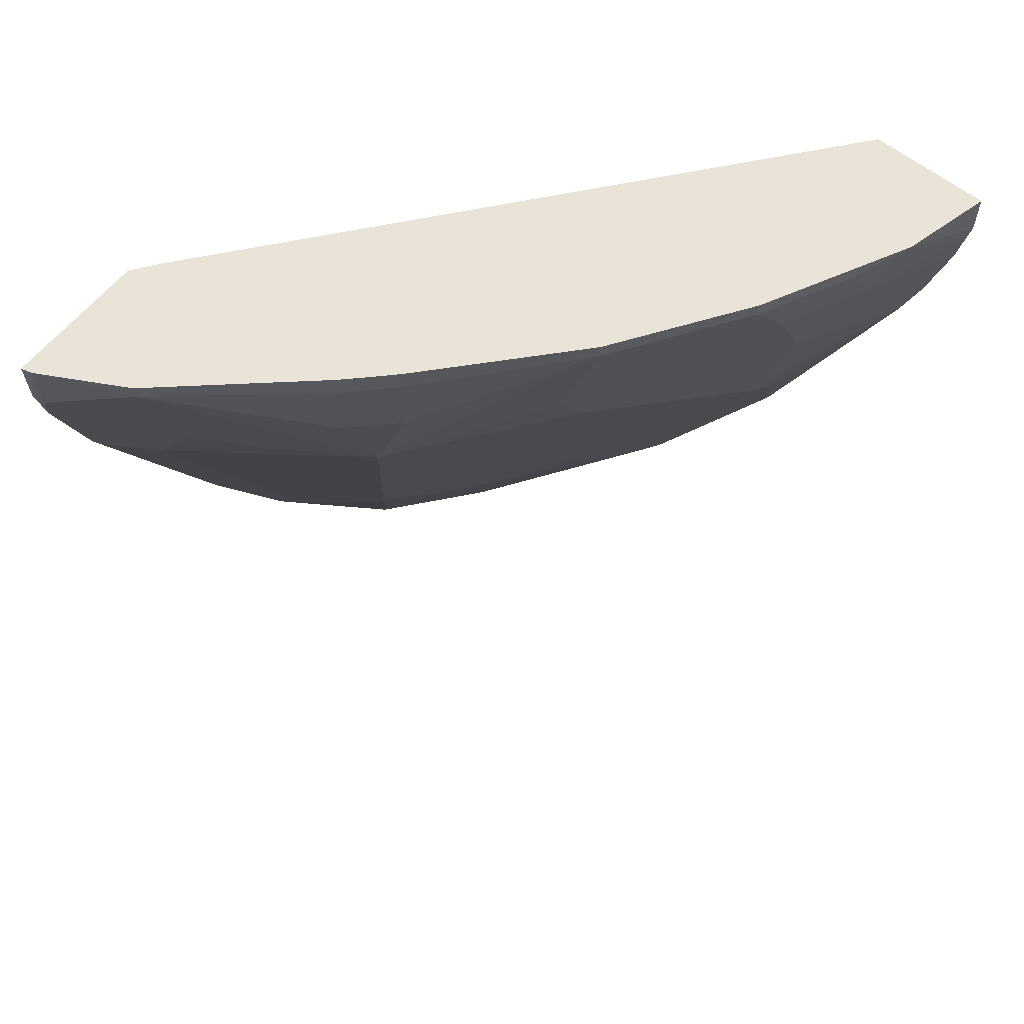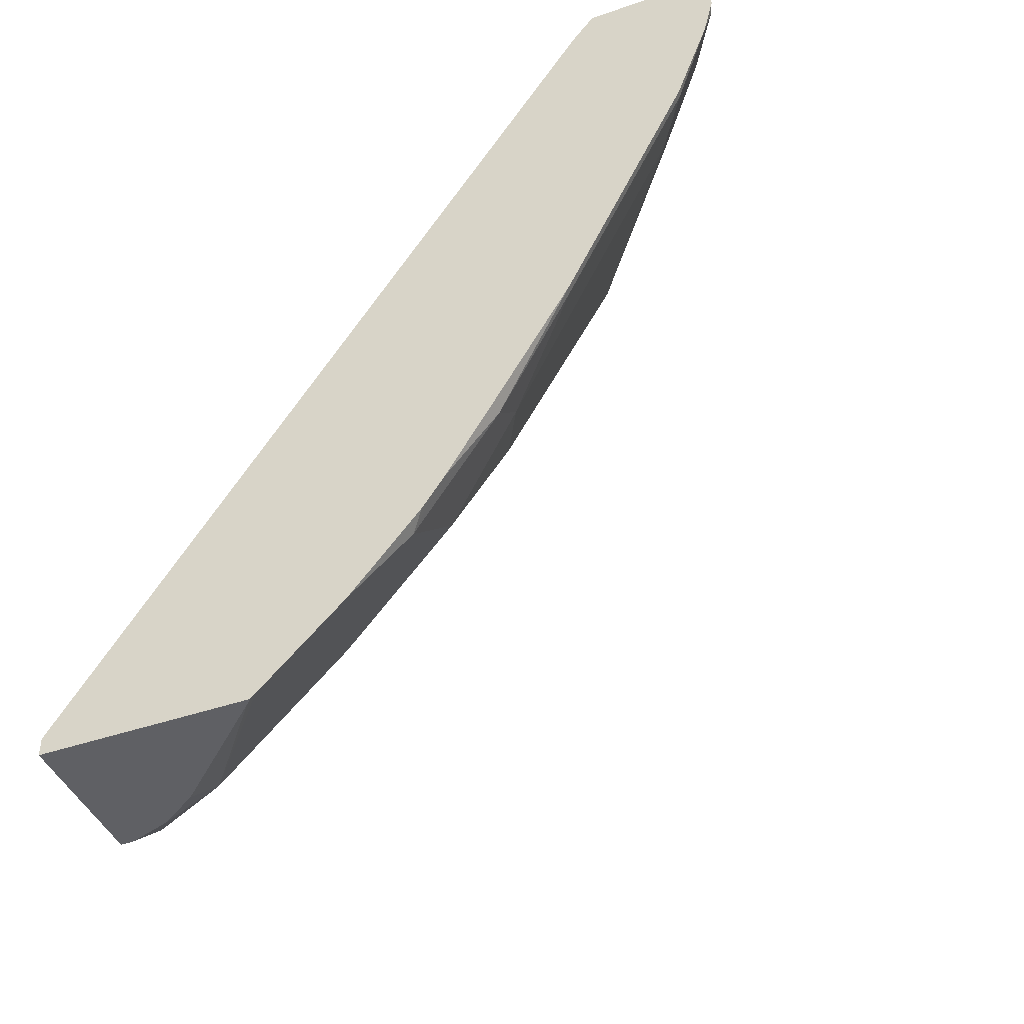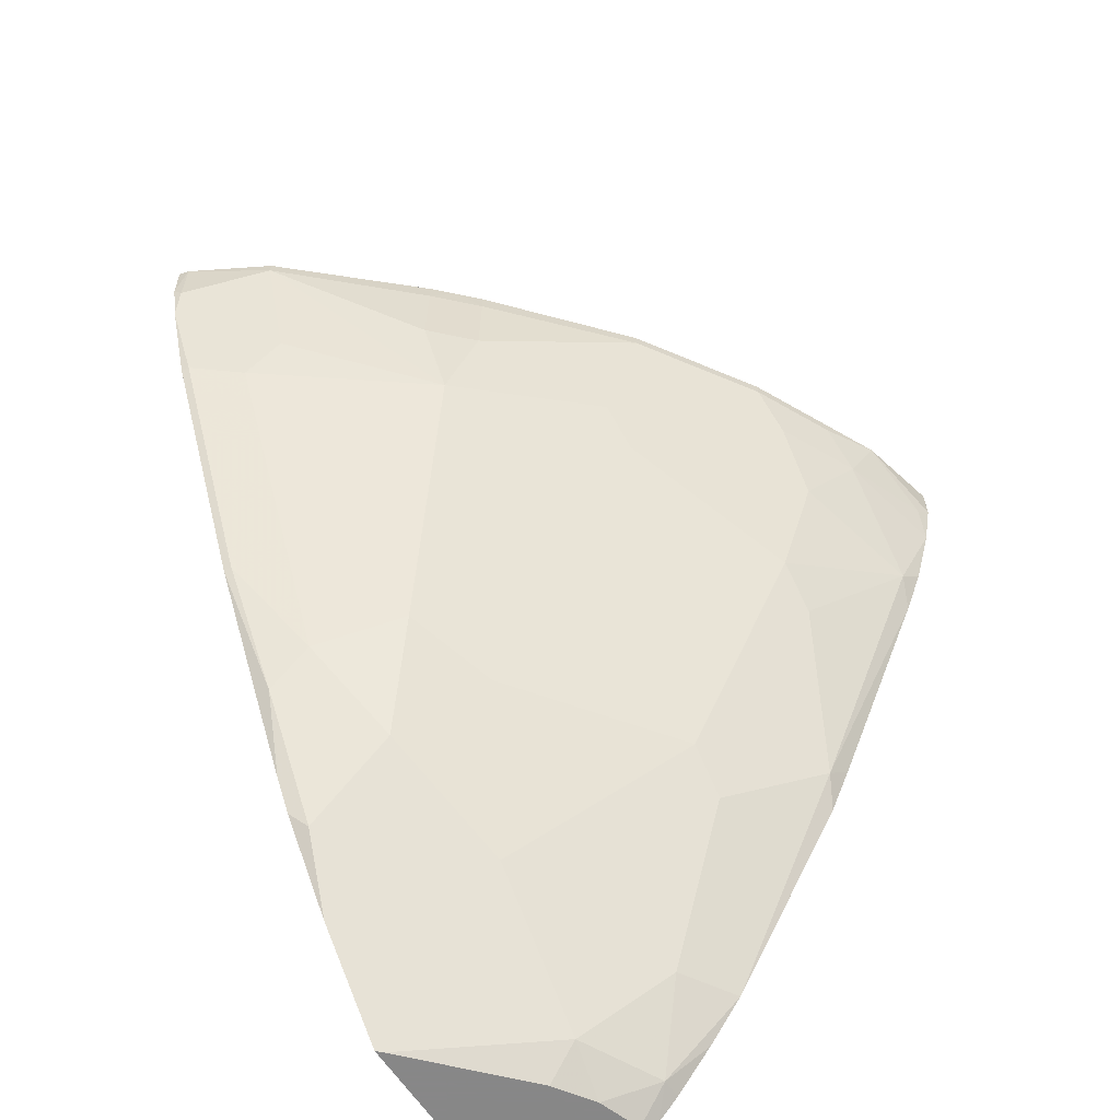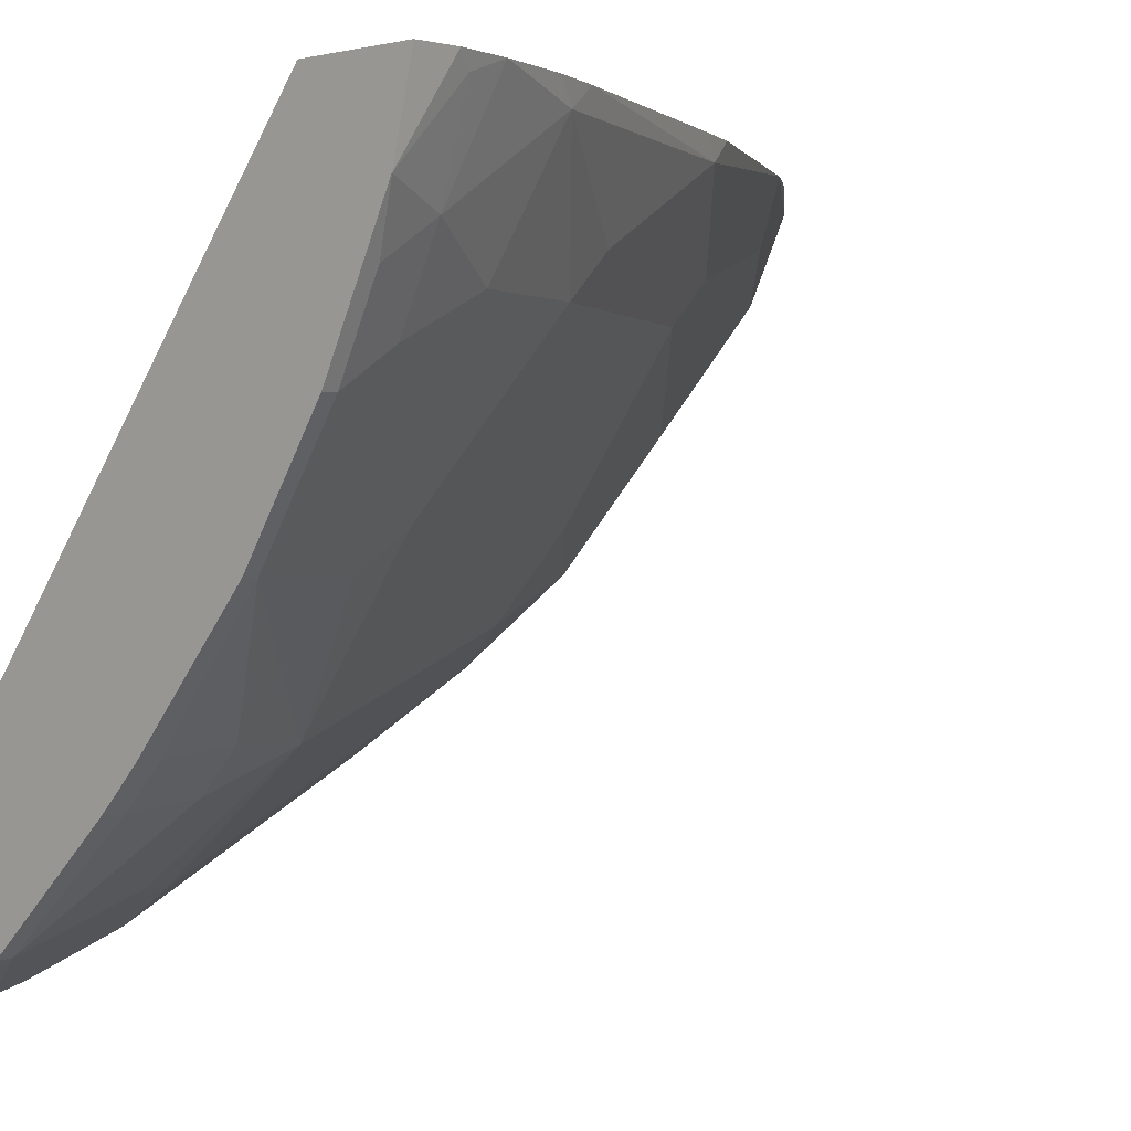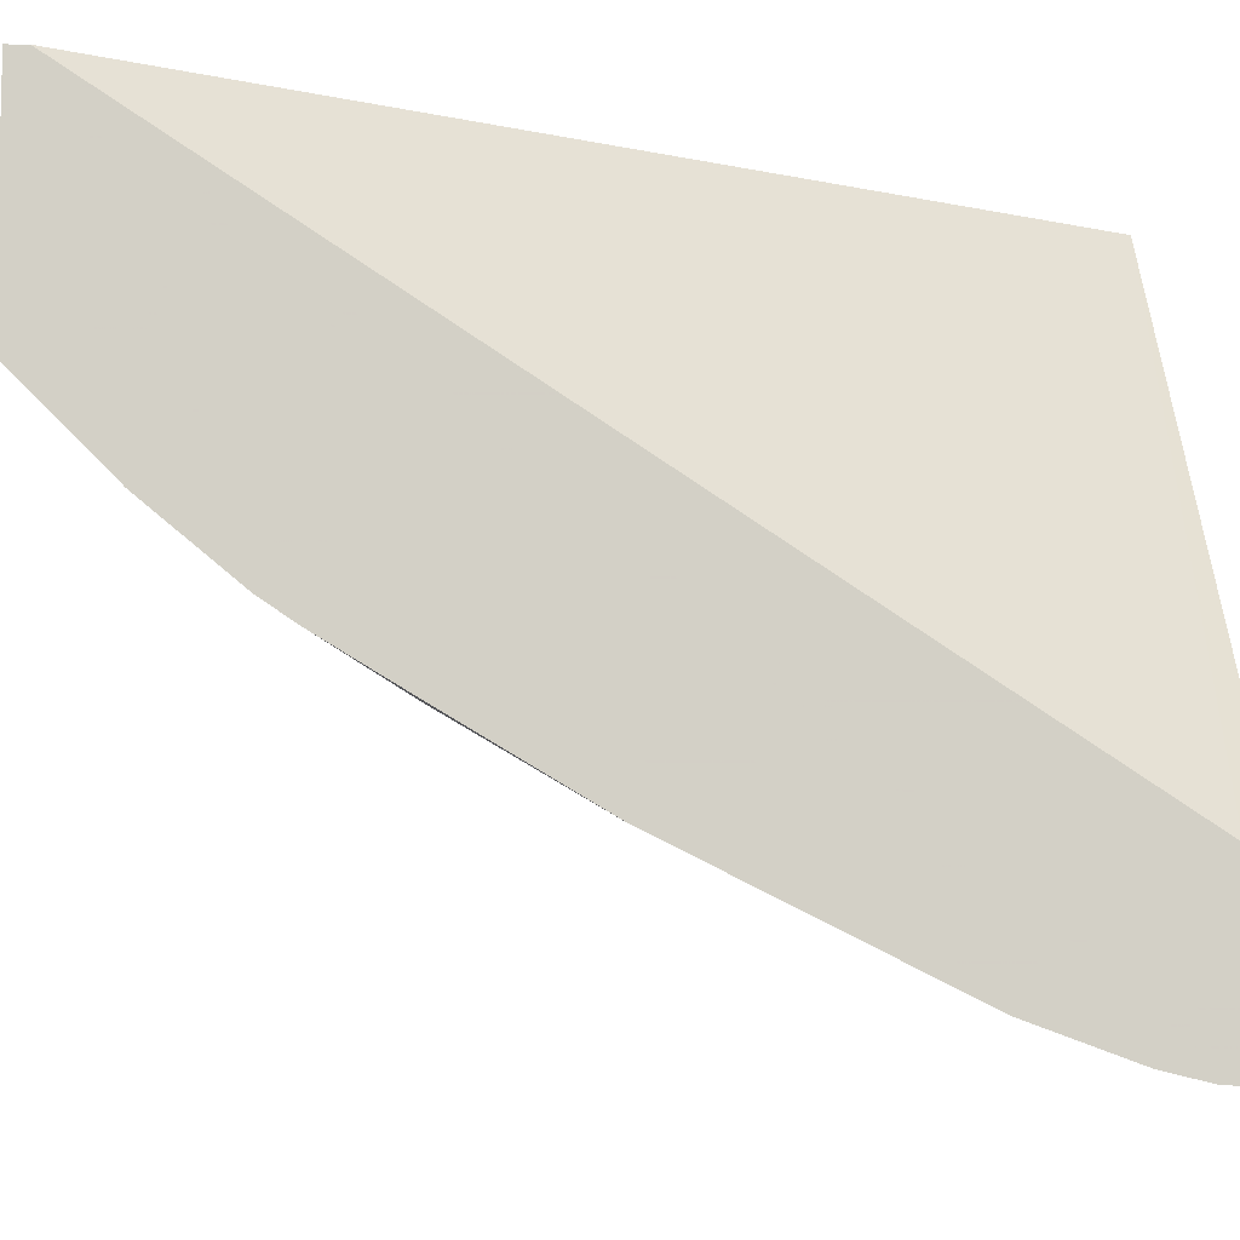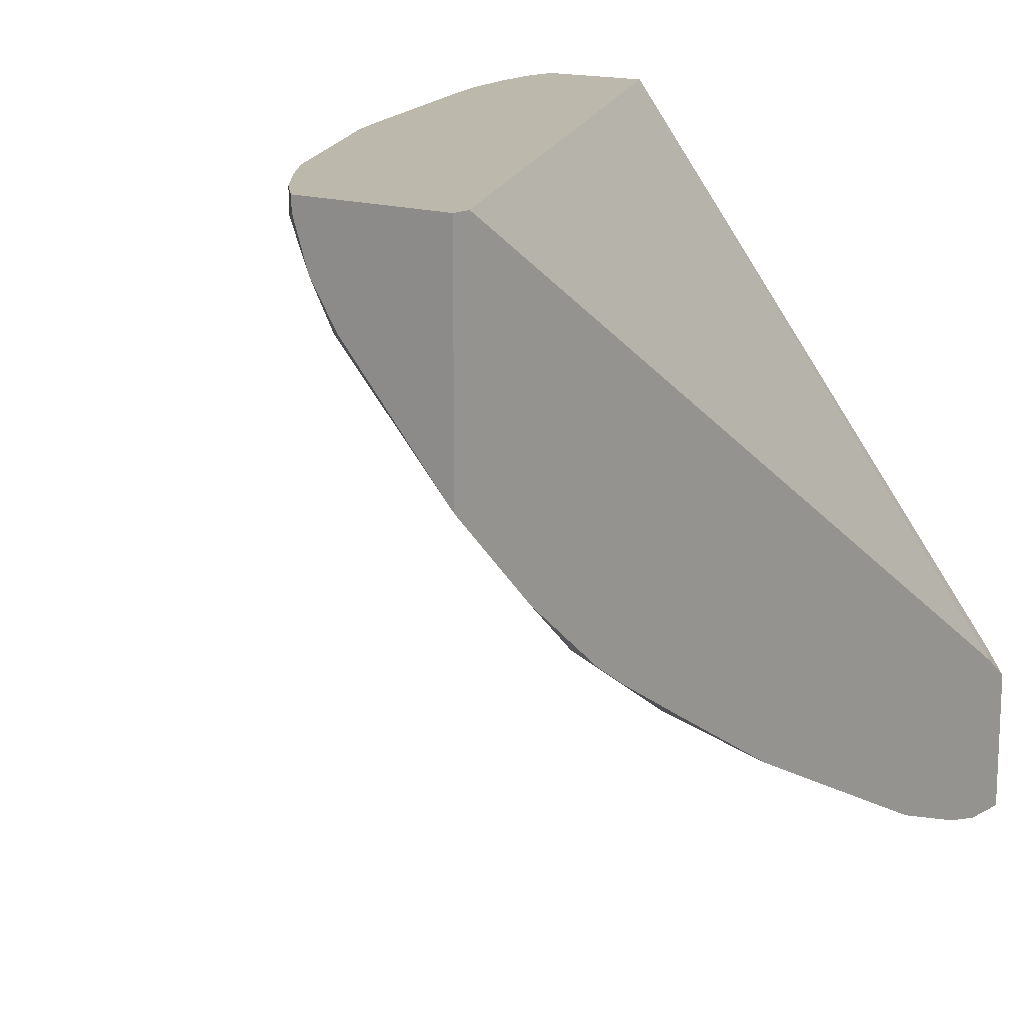
<metadata>
{"format":"obj","ext":"obj","renderer":"f3d","projection":"perspective","resolution":1024,"background":"white","views":[{"elev":60.8,"azim":-141.0,"up":"+Y"},{"elev":-43.7,"azim":112.2,"up":"+Y"},{"elev":-62.6,"azim":-147.0,"up":"+Y"},{"elev":0.7,"azim":-135.6,"up":"+Z"},{"elev":-8.4,"azim":87.5,"up":"+Z"},{"elev":14.8,"azim":37.9,"up":"+Z"}]}
</metadata>
<code>
v -0.5622 -0.1117 -0.2422
v -0.6061 -0.1117 -0.2422
v -0.5548 -0.1118 -0.2422
v -0.5548 -0.1117 -0.2423
v -0.6061 -0.1117 -0.2423
v -0.6061 -0.1304 -0.2422
v -0.3571 -0.482 -0.2422
v -0.3571 -0.1245 -0.4788
v -0.3655 -0.1117 -0.4774
v -0.5967 -0.1117 -0.2797
v -0.5967 -0.1119 -0.2797
v -0.6029 -0.1367 -0.2486
v -0.6014 -0.1539 -0.2422
v -0.3571 -0.4902 -0.2422
v -0.3571 -0.1117 -0.4888
v -0.5965 -0.1117 -0.28
v -0.5842 -0.1181 -0.3046
v -0.5874 -0.1399 -0.289
v -0.5874 -0.1958 -0.2518
v -0.5921 -0.1863 -0.2422
v -0.4234 -0.4902 -0.2422
v -0.3571 -0.4902 -0.3367
v -0.3571 -0.1117 -0.5494
v -0.5874 -0.1117 -0.2982
v -0.5656 -0.1181 -0.3419
v -0.5687 -0.1399 -0.3263
v -0.5687 -0.1772 -0.3077
v -0.5501 -0.2331 -0.3077
v -0.5501 -0.2518 -0.289
v -0.5314 -0.3263 -0.2518
v -0.5828 -0.2099 -0.2422
v -0.4234 -0.4902 -0.2479
v -0.429 -0.4849 -0.2422
v -0.3571 -0.4881 -0.3389
v -0.3598 -0.4902 -0.3341
v -0.3618 -0.1117 -0.5482
v -0.3571 -0.1333 -0.5487
v -0.5688 -0.1117 -0.3355
v -0.5656 -0.1117 -0.3419
v -0.5283 -0.1181 -0.3978
v -0.5625 -0.1337 -0.3388
v -0.5252 -0.1709 -0.3761
v -0.5128 -0.1958 -0.3823
v -0.4569 -0.1958 -0.4568
v -0.4569 -0.2518 -0.4195
v -0.4755 -0.2704 -0.3823
v -0.4755 -0.3263 -0.345
v -0.4941 -0.3449 -0.3077
v -0.4941 -0.3636 -0.289
v -0.4709 -0.4336 -0.2422
v -0.5259 -0.3394 -0.2422
v -0.5362 -0.3168 -0.2422
v -0.4166 -0.4902 -0.2675
v -0.4382 -0.4755 -0.2518
v -0.4382 -0.4755 -0.2422
v -0.3571 -0.4508 -0.3762
v -0.4196 -0.4755 -0.289
v -0.4196 -0.4568 -0.3077
v -0.3761 -0.4506 -0.3574
v -0.3574 -0.4506 -0.3761
v -0.4048 -0.4902 -0.2852
v -0.3978 -0.1181 -0.5283
v -0.3978 -0.1117 -0.5283
v -0.3605 -0.1367 -0.5469
v -0.3571 -0.1525 -0.544
v -0.5283 -0.1117 -0.3978
v -0.5314 -0.1399 -0.3823
v -0.4755 -0.1212 -0.4568
v -0.4724 -0.1554 -0.4537
v -0.5097 -0.1741 -0.3978
v -0.3978 -0.1741 -0.5097
v -0.3823 -0.1958 -0.5128
v -0.3823 -0.2331 -0.4941
v -0.4196 -0.2518 -0.4568
v -0.4196 -0.3263 -0.4195
v -0.4537 -0.1554 -0.4724
v -0.4382 -0.3449 -0.3823
v -0.4569 -0.3823 -0.3263
v -0.4569 -0.4382 -0.2704
v -0.455 -0.455 -0.2422
v -0.3571 -0.413 -0.4074
v -0.3636 -0.4195 -0.4009
v -0.4196 -0.4195 -0.345
v -0.4009 -0.3823 -0.4009
v -0.4569 -0.1212 -0.4755
v -0.3574 -0.1523 -0.5439
v -0.3761 -0.1709 -0.5252
v -0.4569 -0.1117 -0.4755
v -0.3571 -0.1934 -0.529
v -0.3605 -0.1927 -0.5283
v -0.4755 -0.1117 -0.4568
v -0.4662 -0.1117 -0.4662
v -0.3605 -0.23 -0.5097
v -0.3823 -0.3449 -0.4382
v -0.3571 -0.4046 -0.413
v -0.3636 -0.3636 -0.4382
v -0.3571 -0.268 -0.4917
v -0.3605 -0.3046 -0.4724
v -0.3571 -0.3984 -0.4171
v -0.3571 -0.3636 -0.4382
v -0.3571 -0.3052 -0.473
f 44 74 75
f 44 69 76
f 44 75 45
f 44 76 62
f 53 57 61
f 44 72 73
f 44 71 72
f 44 62 71
f 43 70 44
f 44 73 74
f 45 75 77
f 53 54 57
f 45 47 46
f 47 77 48
f 48 77 78
f 48 78 79
f 48 79 49
f 49 79 50
f 50 79 54
f 50 54 80
f 42 70 43
f 45 77 47
f 41 67 42
f 30 50 51
f 40 70 42
f 54 55 80
f 30 51 52
f 30 52 31
f 32 33 54
f 32 54 53
f 33 55 54
f 34 35 57
f 34 57 58
f 34 58 59
f 34 59 60
f 40 42 67
f 34 60 56
f 36 62 63
f 36 37 64
f 36 64 62
f 37 65 64
f 40 67 41
f 40 66 91
f 40 91 68
f 40 68 69
f 40 69 44
f 40 44 70
f 35 61 57
f 97 101 98
f 94 98 96
f 56 60 82
f 73 93 98
f 73 98 94
f 73 94 75
f 73 75 74
f 75 94 84
f 75 84 77
f 77 84 78
f 78 84 83
f 81 82 95
f 82 84 94
f 82 94 96
f 82 96 95
f 85 92 88
f 86 90 87
f 89 93 90
f 89 97 93
f 93 97 98
f 95 96 99
f 96 100 99
f 96 98 101
f 96 101 100
f 72 93 73
f 54 79 57
f 72 90 93
f 71 87 72
f 56 82 81
f 57 79 78
f 57 78 58
f 58 78 83
f 58 83 84
f 58 84 59
f 59 84 60
f 60 84 82
f 62 76 85
f 62 85 88
f 62 88 63
f 62 64 86
f 62 86 87
f 62 87 71
f 64 65 86
f 65 89 90
f 65 90 86
f 68 91 92
f 68 92 85
f 68 85 76
f 68 76 69
f 72 87 90
f 30 49 50
f 7 89 65
f 28 49 30
f 1 66 39
f 1 38 24
f 1 24 16
f 1 16 10
f 1 10 5
f 1 5 2
f 2 5 6
f 3 7 4
f 4 7 8
f 4 8 9
f 5 10 11
f 5 11 6
f 6 12 13
f 6 11 12
f 7 14 22
f 7 22 34
f 7 34 56
f 7 56 81
f 7 81 95
f 7 95 99
f 7 99 100
f 1 91 66
f 7 100 101
f 1 92 91
f 1 63 88
f 28 30 29
f 1 2 6
f 1 6 13
f 1 13 20
f 1 20 31
f 1 31 52
f 1 52 51
f 1 51 50
f 1 50 80
f 1 80 55
f 1 55 33
f 1 33 21
f 1 21 14
f 1 14 7
f 1 7 3
f 1 3 4
f 1 4 9
f 1 9 15
f 1 15 23
f 1 23 36
f 1 36 63
f 1 88 92
f 7 101 97
f 1 39 38
f 7 65 37
f 19 29 30
f 19 30 31
f 19 31 20
f 21 33 32
f 22 35 34
f 23 37 36
f 25 38 39
f 25 39 66
f 25 66 40
f 25 40 41
f 25 41 26
f 26 41 27
f 27 41 28
f 28 41 42
f 28 42 43
f 28 43 44
f 28 44 45
f 28 45 46
f 28 46 47
f 7 97 89
f 28 48 49
f 19 28 29
f 19 27 28
f 28 47 48
f 18 26 27
f 18 27 19
f 7 37 23
f 7 15 8
f 8 15 9
f 10 16 11
f 11 16 17
f 11 17 18
f 11 18 12
f 12 18 13
f 13 18 19
f 13 19 20
f 7 23 15
f 14 32 53
f 14 53 61
f 14 61 35
f 14 35 22
f 16 24 17
f 17 24 38
f 17 38 25
f 17 25 26
f 17 26 18
f 14 21 32

</code>
